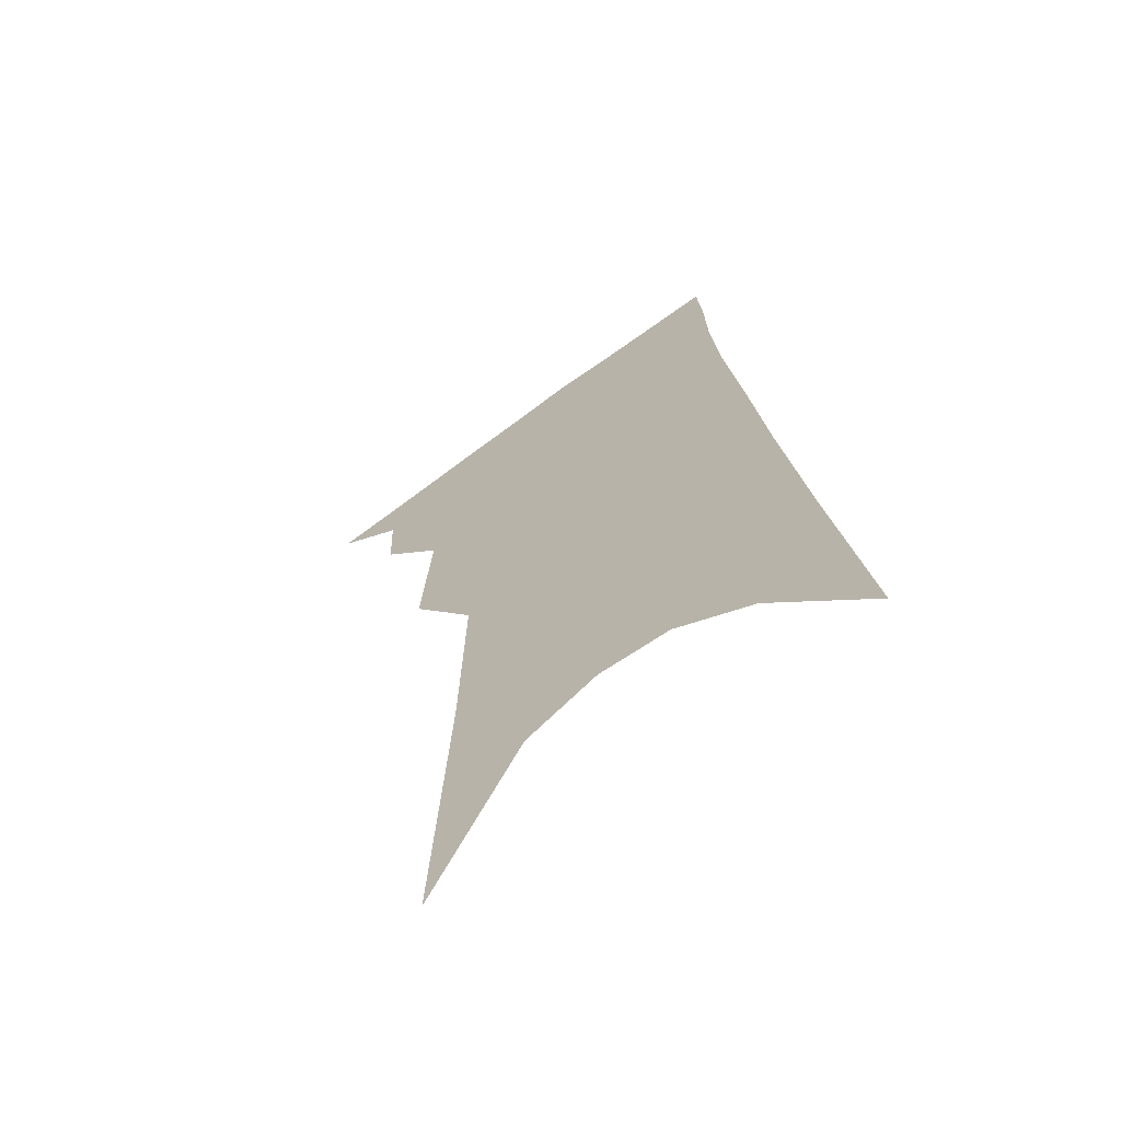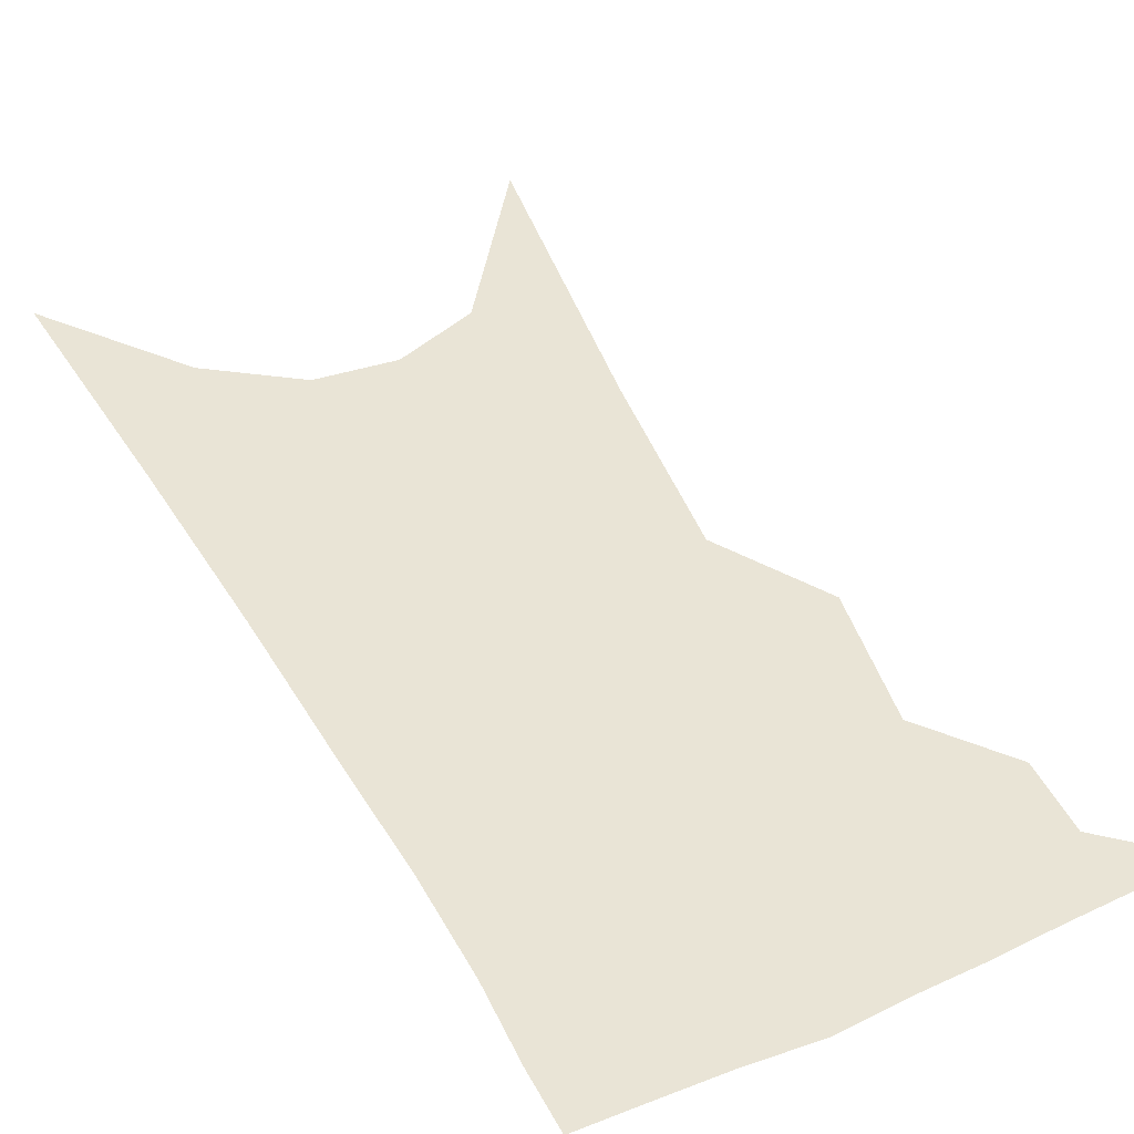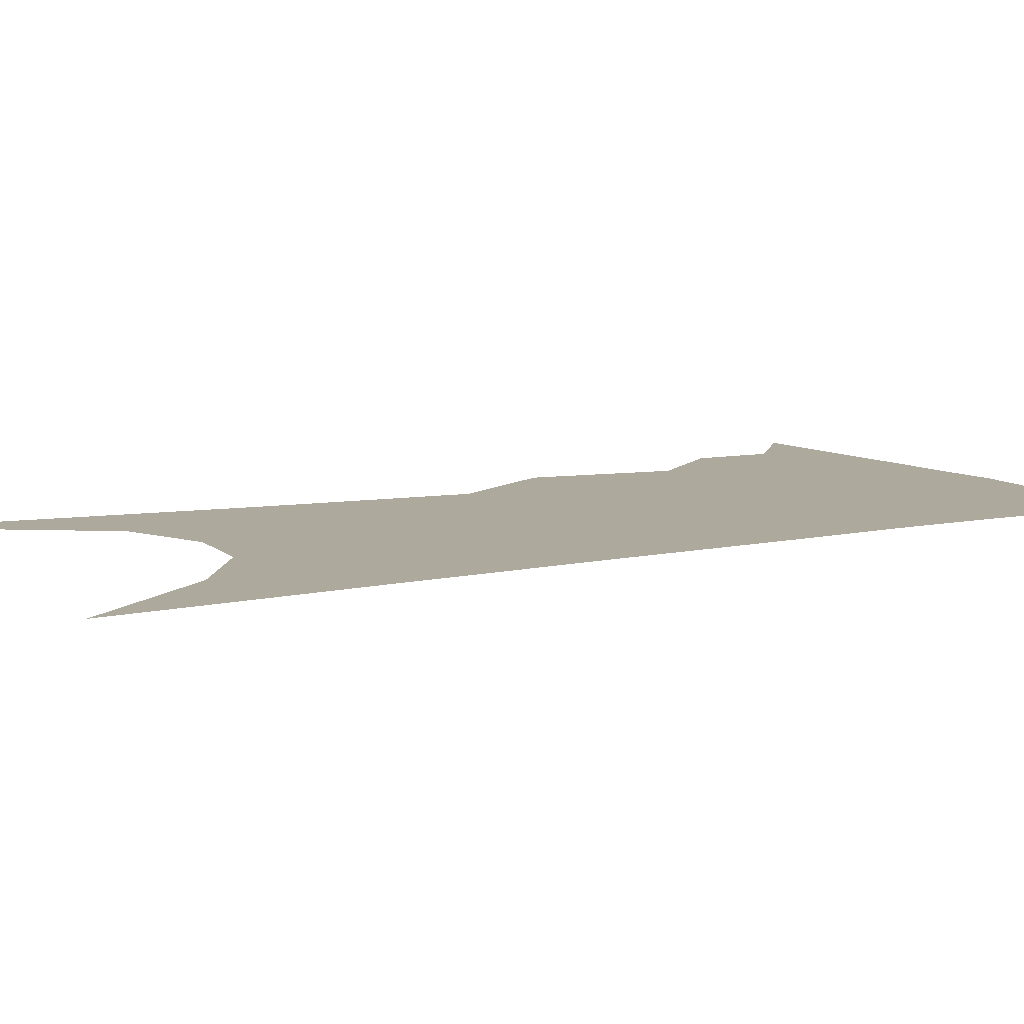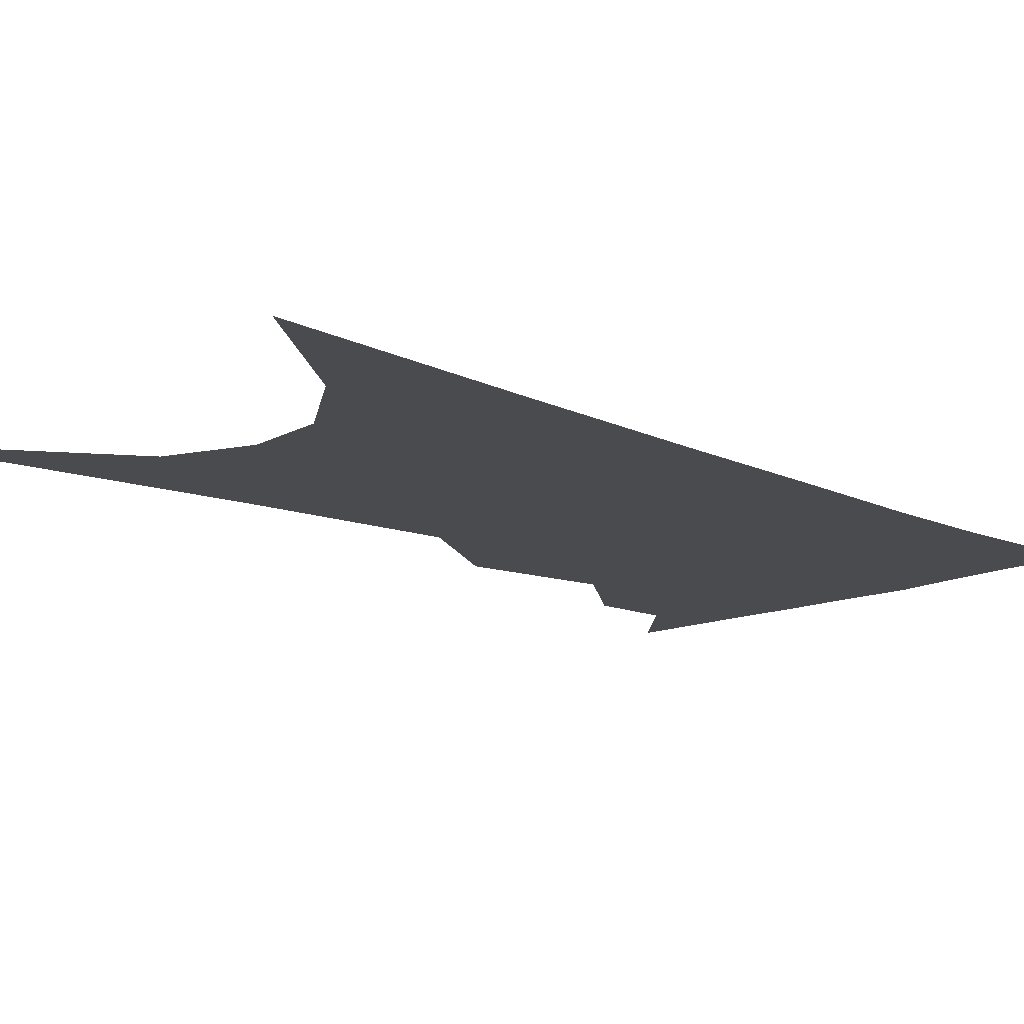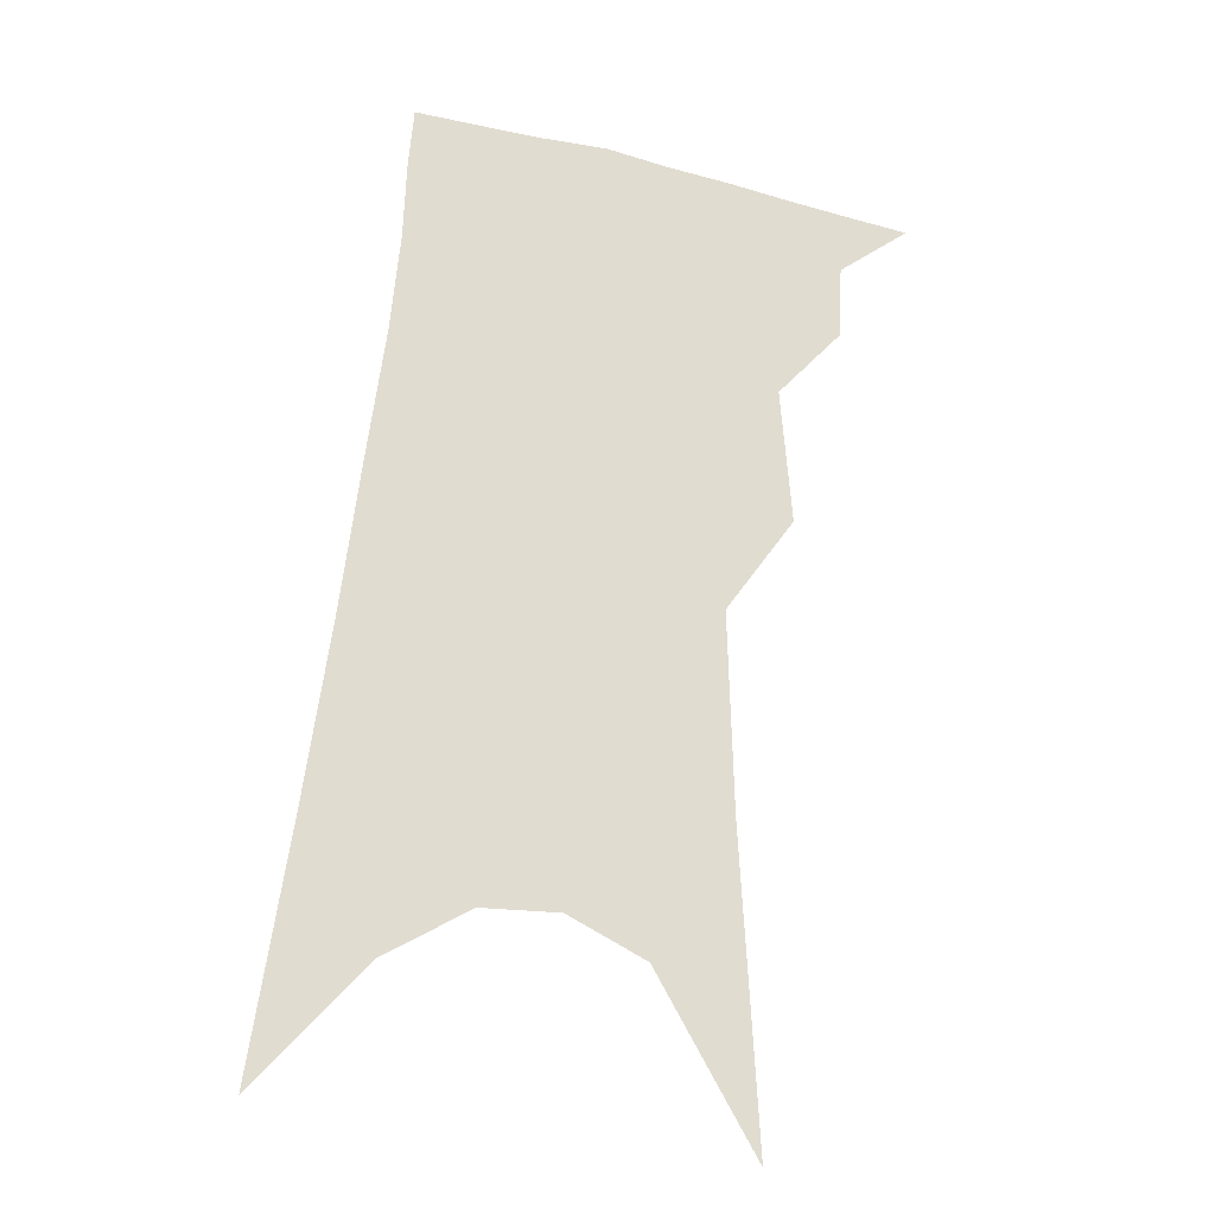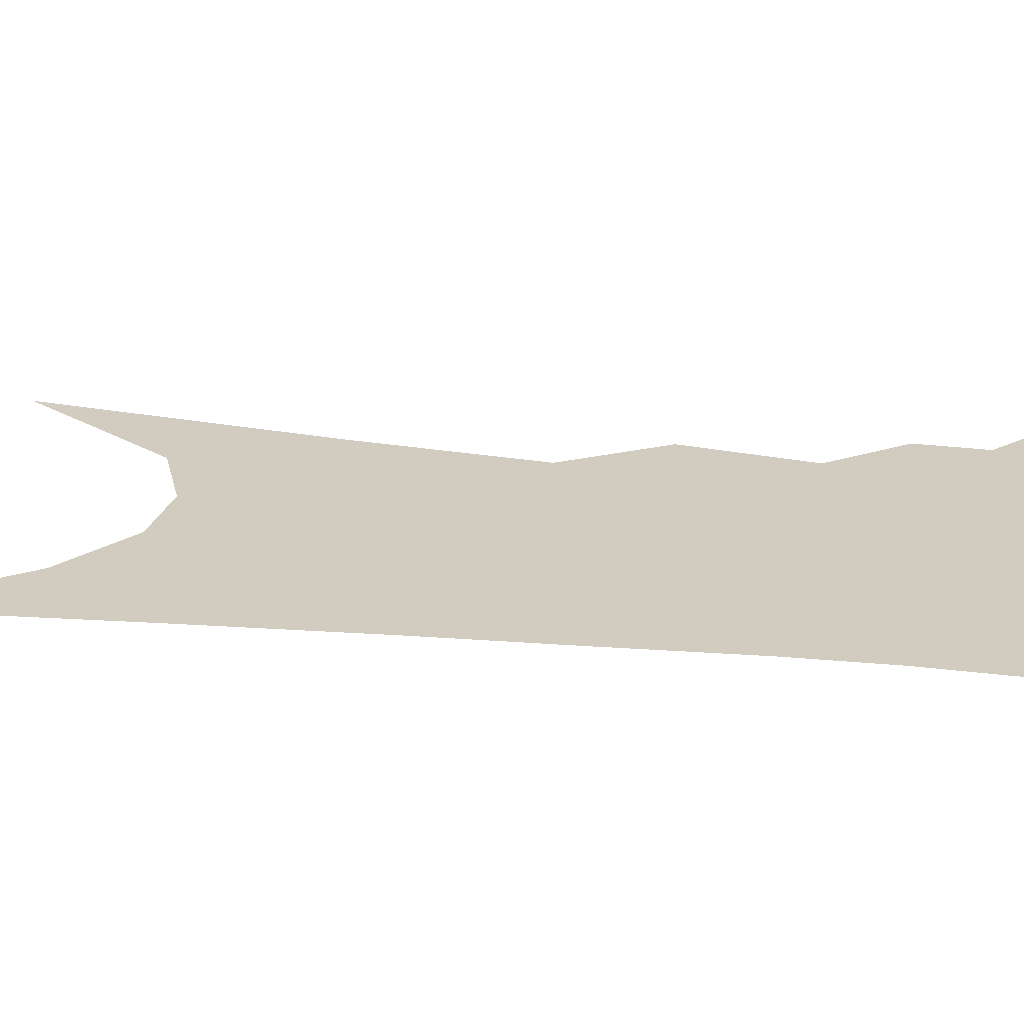
<metadata>
{"format":"obj","ext":"obj","renderer":"f3d","projection":"perspective","resolution":1024,"background":"white","views":[{"elev":-65.5,"azim":35.0,"up":"+Y"},{"elev":42.5,"azim":159.1,"up":"+Z"},{"elev":8.8,"azim":65.3,"up":"+Z"},{"elev":-14.1,"azim":50.5,"up":"+Z"},{"elev":-22.2,"azim":165.8,"up":"+Y"},{"elev":24.2,"azim":104.3,"up":"+Z"}]}
</metadata>
<code>
v 537.5 312 0
v 551 289 0
v 550.5 302.3 0
v 548.8 313.7 0
v 561 251.1 0
v 563 275.9 0
v 562.9 291.4 0
v 562 304 0
v 560 315.5 0
v 569.3 140 0
v 572.6 197.1 0
v 573.6 233.3 0
v 574.9 260.6 0
v 575.4 280.3 0
v 574.9 294.1 0
v 573.4 305.7 0
v 571.3 317.4 0
v 587.3 171.5 0
v 586.9 210.8 0
v 586.8 241.6 0
v 587.1 265.7 0
v 586.9 282.4 0
v 586.3 295.8 0
v 585.6 307.4 0
v 583 319.1 0
v 601.5 178.6 0
v 599.8 215.3 0
v 598.9 244.5 0
v 598.5 267.4 0
v 598.1 284.3 0
v 597.6 297.4 0
v 596.8 308.9 0
v 594.3 321.2 0
v 615.6 178.5 0
v 612.4 217.3 0
v 610.9 244.8 0
v 609.9 266.4 0
v 609.2 284.1 0
v 608.8 298.2 0
v 608.2 310.2 0
v 607 321.6 0
v 631.2 169.3 0
v 626.3 210.8 0
v 623.9 239.2 0
v 622.1 262.7 0
v 620.4 283.9 0
v 619.8 299.4 0
v 619.6 311.3 0
v 618.5 322.4 0
v 651.1 147.2 0
v 644.4 191.6 0
v 639.6 226.5 0
v 636.2 254 0
v 632.9 279.1 0
v 631.1 297.8 0
v 630.6 312.3 0
v 629.6 323.3 0
v 721 361 0
f 3 4 1
f 6 7 2
f 2 7 3
f 7 8 3
f 3 8 4
f 8 9 4
f 12 13 5
f 5 13 6
f 13 14 6
f 6 14 7
f 14 15 7
f 7 15 8
f 15 16 8
f 8 16 9
f 16 17 9
f 10 18 11
f 18 19 11
f 11 19 12
f 19 20 12
f 12 20 13
f 20 21 13
f 13 21 14
f 21 22 14
f 14 22 15
f 22 23 15
f 15 23 16
f 23 24 16
f 16 24 17
f 24 25 17
f 18 26 19
f 26 27 19
f 19 27 20
f 27 28 20
f 20 28 21
f 28 29 21
f 21 29 22
f 29 30 22
f 22 30 23
f 30 31 23
f 23 31 24
f 31 32 24
f 24 32 25
f 32 33 25
f 26 34 27
f 34 35 27
f 27 35 28
f 35 36 28
f 28 36 29
f 36 37 29
f 29 37 30
f 37 38 30
f 30 38 31
f 38 39 31
f 31 39 32
f 39 40 32
f 32 40 33
f 40 41 33
f 34 42 35
f 42 43 35
f 35 43 36
f 43 44 36
f 36 44 37
f 44 45 37
f 37 45 38
f 45 46 38
f 38 46 39
f 46 47 39
f 39 47 40
f 47 48 40
f 40 48 41
f 48 49 41
f 42 50 43
f 50 51 43
f 43 51 44
f 51 52 44
f 44 52 45
f 52 53 45
f 45 53 46
f 53 54 46
f 46 54 47
f 54 55 47
f 47 55 48
f 55 56 48
f 48 56 49
f 56 57 49

</code>
